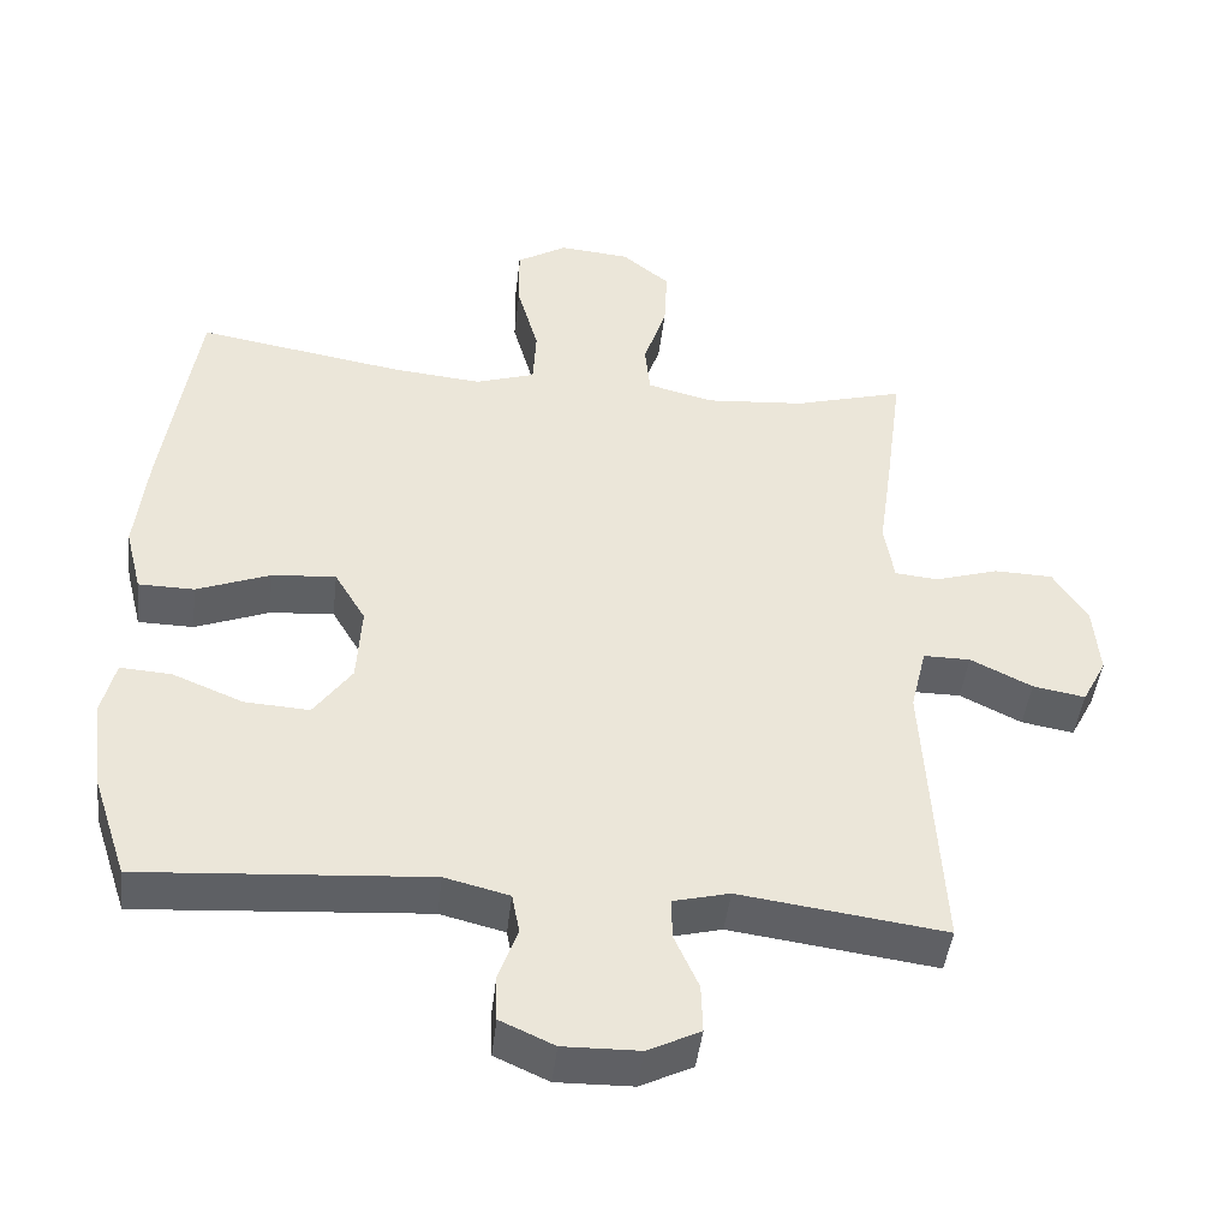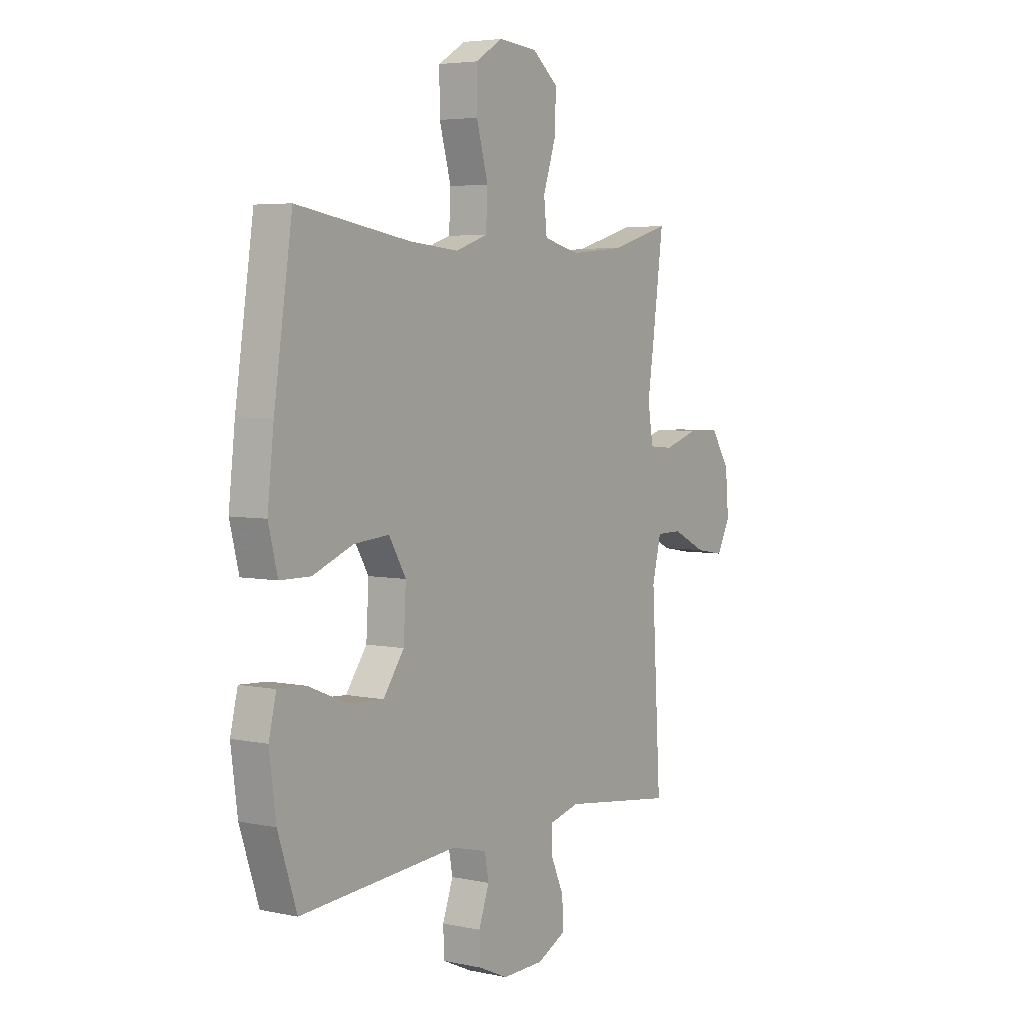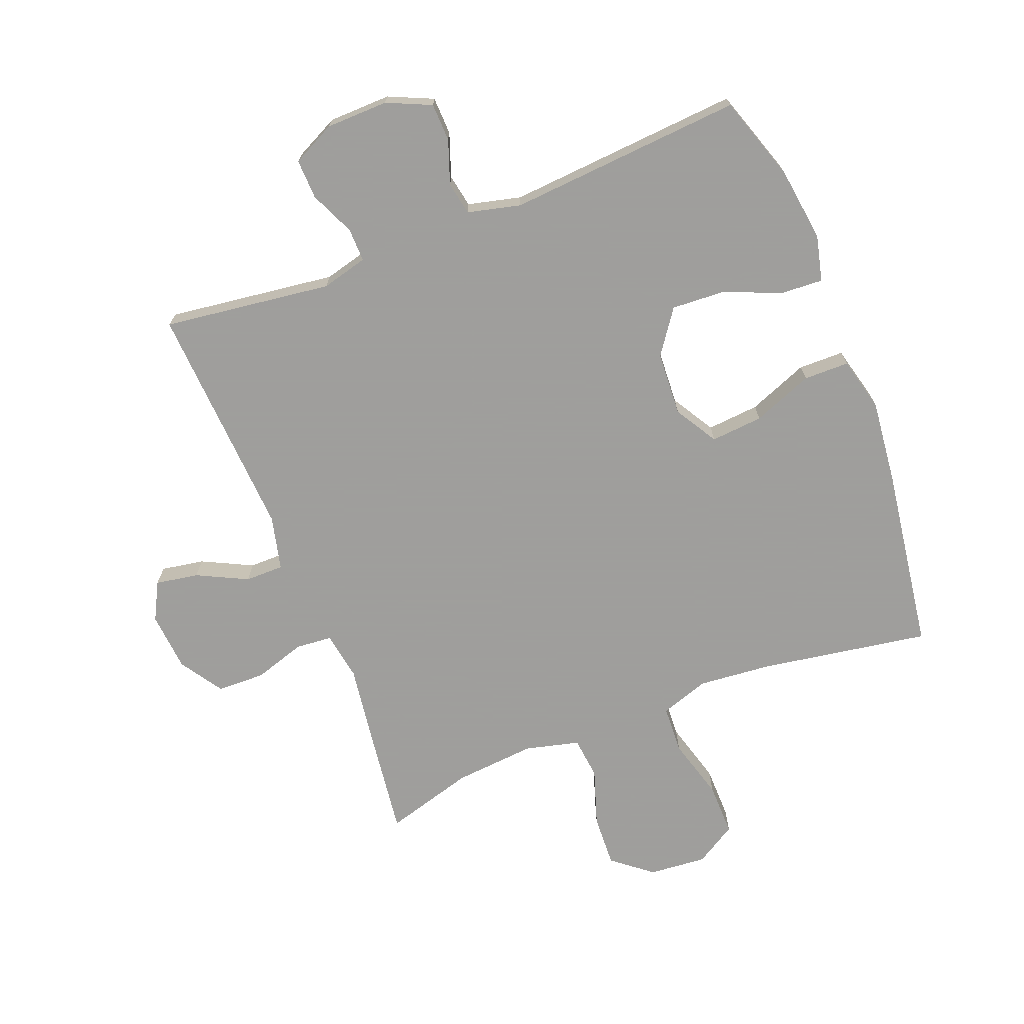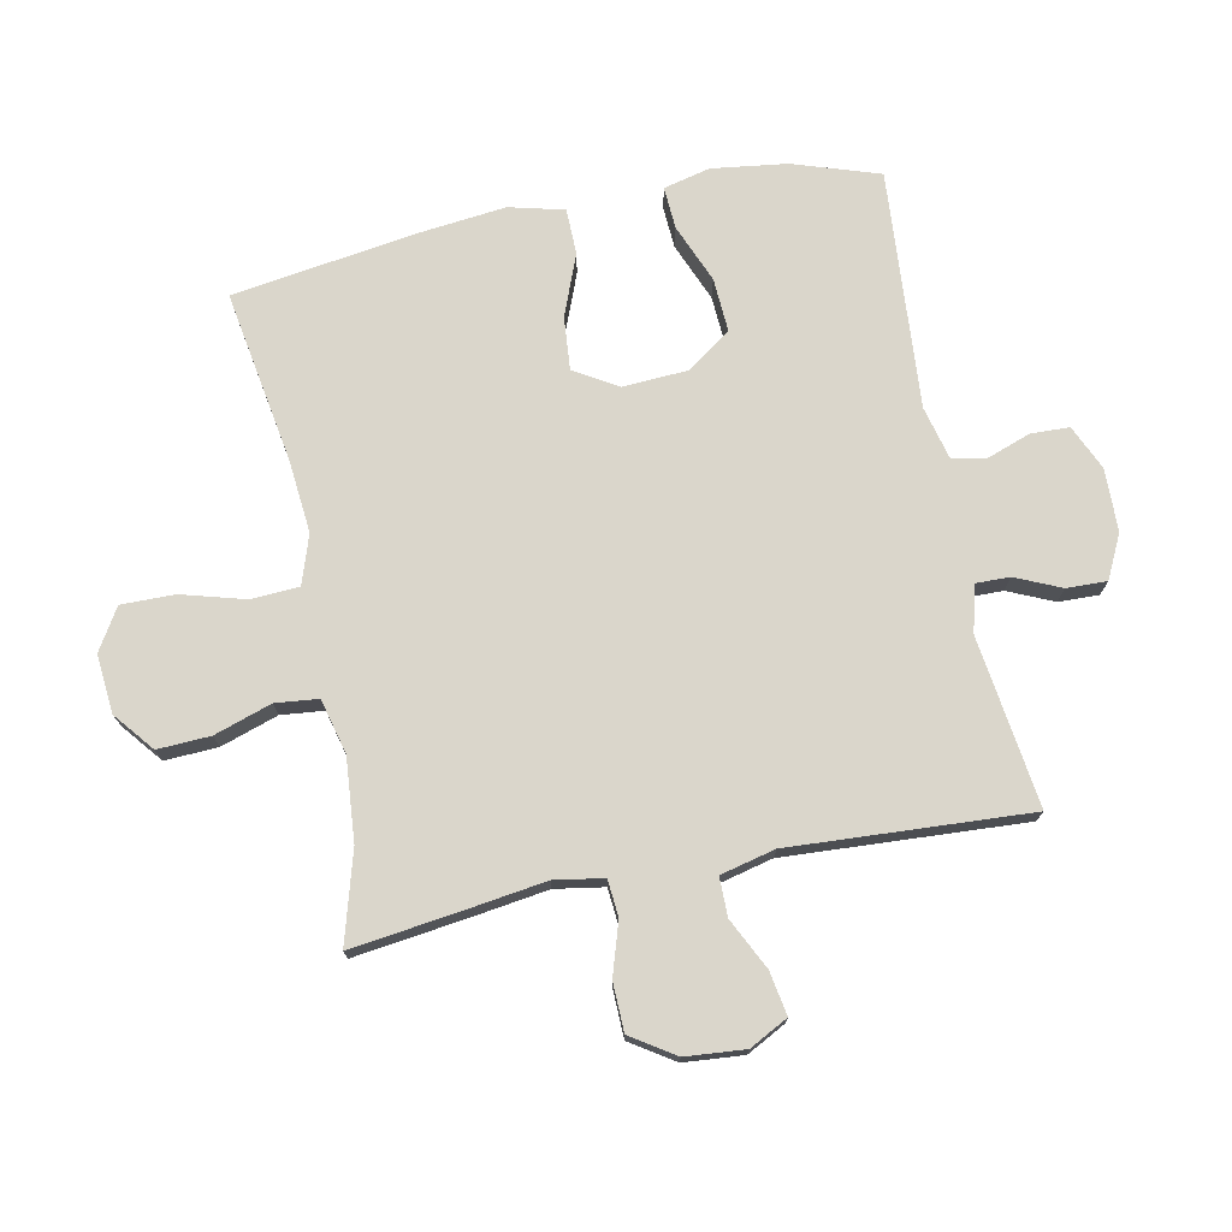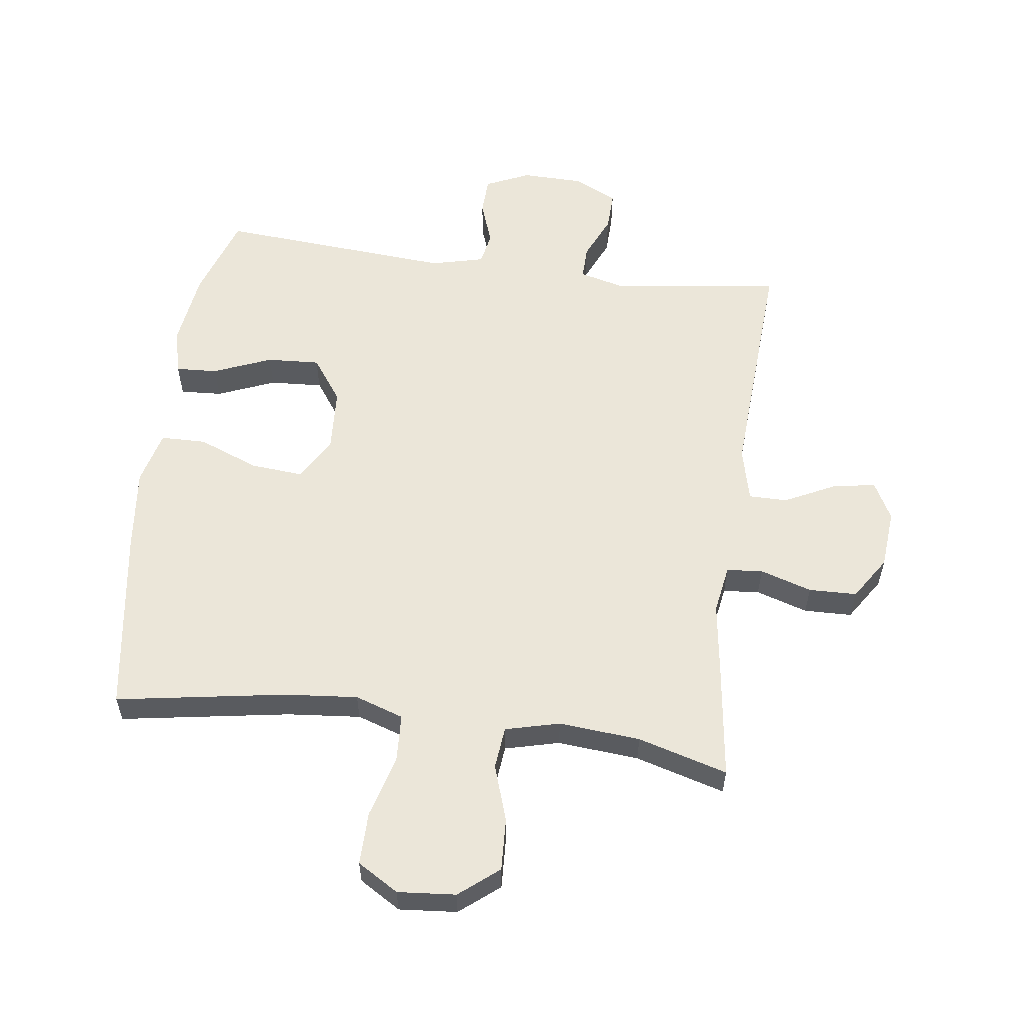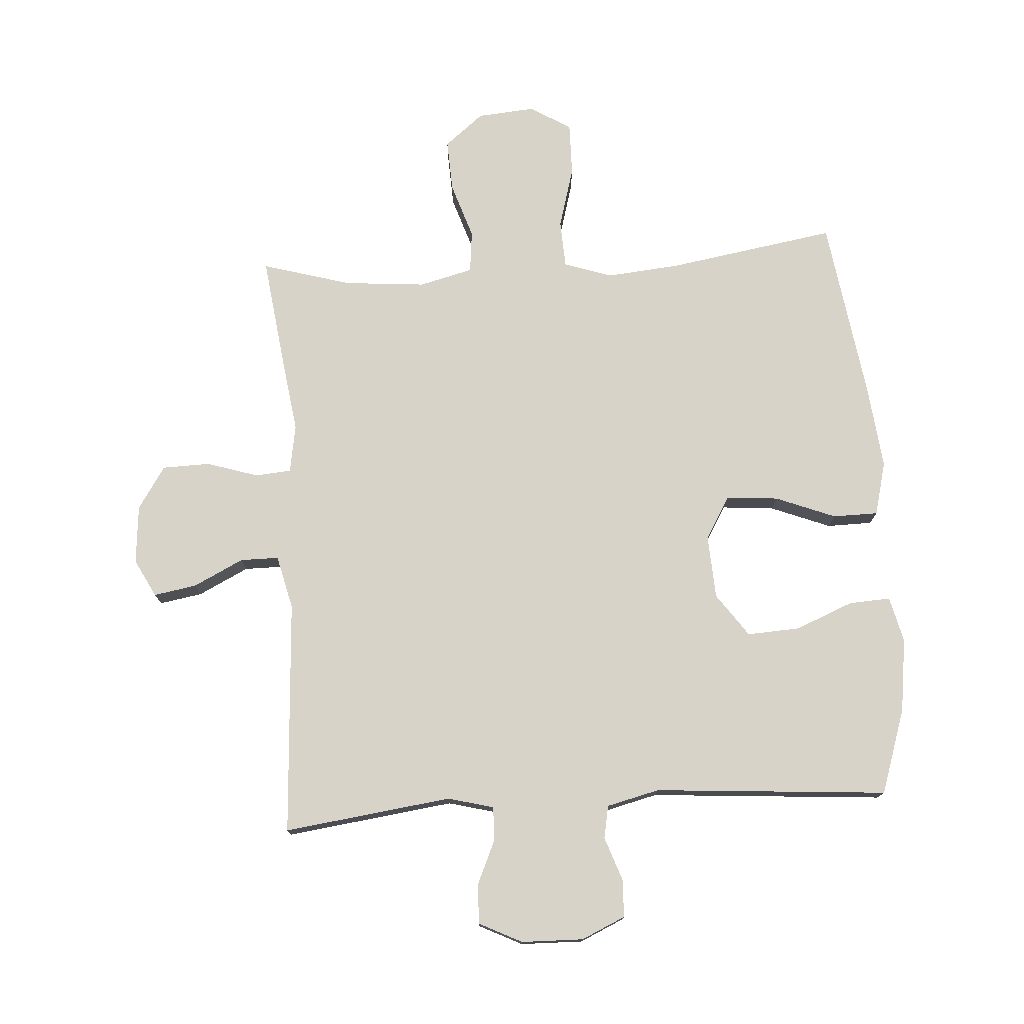
<metadata>
{"format":"obj","ext":"obj","renderer":"f3d","projection":"perspective","resolution":1024,"background":"white","views":[{"elev":-45.0,"azim":-6.6,"up":"+Z"},{"elev":4.7,"azim":-55.9,"up":"+Z"},{"elev":-71.1,"azim":-158.5,"up":"+Y"},{"elev":73.9,"azim":78.6,"up":"+Y"},{"elev":57.4,"azim":7.6,"up":"+Y"},{"elev":76.0,"azim":176.4,"up":"+Y"}]}
</metadata>
<code>
v 0.5 0.07 -0.5
v 0.229 0.07 -0.464
v 0.155 0.07 -0.483
v 0.156 0.07 -0.537
v 0.188 0.07 -0.609
v 0.19 0.07 -0.673
v 0.121 0.07 -0.707
v 0.021 0.07 -0.709
v -0.05 0.07 -0.677
v -0.052 0.07 -0.616
v -0.027 0.07 -0.546
v -0.037 0.07 -0.493
v -0.122 0.07 -0.472
v -0.5 0.07 -0.5
v -0.545 0.07 -0.364
v -0.561 0.07 -0.244
v -0.543 0.07 -0.17
v -0.476 0.07 -0.174
v -0.383 0.07 -0.212
v -0.298 0.07 -0.217
v -0.248 0.07 -0.147
v -0.242 0.07 -0.044
v -0.283 0.07 0.025
v -0.367 0.07 0.018
v -0.464 0.07 -0.02
v -0.537 0.07 -0.019
v -0.559 0.07 0.068
v -0.544 0.07 0.204
v -0.5 0.07 0.5
v -0.228 0.07 0.455
v -0.11 0.07 0.444
v -0.032 0.07 0.47
v -0.028 0.07 0.547
v -0.056 0.07 0.647
v -0.057 0.07 0.732
v 0.009 0.07 0.772
v 0.102 0.07 0.764
v 0.165 0.07 0.713
v 0.161 0.07 0.629
v 0.131 0.07 0.538
v 0.138 0.07 0.47
v 0.225 0.07 0.448
v 0.356 0.07 0.459
v 0.5 0.07 0.5
v 0.476 0.07 0.318
v 0.459 0.07 0.199
v 0.472 0.07 0.121
v 0.53 0.07 0.116
v 0.613 0.07 0.142
v 0.69 0.07 0.14
v 0.735 0.07 0.071
v 0.743 0.07 -0.024
v 0.711 0.07 -0.085
v 0.642 0.07 -0.073
v 0.561 0.07 -0.033
v 0.499 0.07 -0.033
v 0.478 0.07 -0.12
v 0.5 0 -0.5
v 0.229 0 -0.464
v 0.155 0 -0.483
v 0.156 0 -0.537
v 0.188 0 -0.609
v 0.19 0 -0.673
v 0.121 0 -0.707
v 0.021 0 -0.709
v -0.05 0 -0.677
v -0.052 0 -0.616
v -0.027 0 -0.546
v -0.037 0 -0.493
v -0.122 0 -0.472
v -0.5 0 -0.5
v -0.545 0 -0.364
v -0.561 0 -0.244
v -0.543 0 -0.17
v -0.476 0 -0.174
v -0.383 0 -0.212
v -0.298 0 -0.217
v -0.248 0 -0.147
v -0.242 0 -0.044
v -0.283 0 0.025
v -0.367 0 0.018
v -0.464 0 -0.02
v -0.537 0 -0.019
v -0.559 0 0.068
v -0.544 0 0.204
v -0.5 0 0.5
v -0.228 0 0.455
v -0.11 0 0.444
v -0.032 0 0.47
v -0.028 0 0.547
v -0.056 0 0.647
v -0.057 0 0.732
v 0.009 0 0.772
v 0.102 0 0.764
v 0.165 0 0.713
v 0.161 0 0.629
v 0.131 0 0.538
v 0.138 0 0.47
v 0.225 0 0.448
v 0.356 0 0.459
v 0.5 0 0.5
v 0.476 0 0.318
v 0.459 0 0.199
v 0.472 0 0.121
v 0.53 0 0.116
v 0.613 0 0.142
v 0.69 0 0.14
v 0.735 0 0.071
v 0.743 0 -0.024
v 0.711 0 -0.085
v 0.642 0 -0.073
v 0.561 0 -0.033
v 0.499 0 -0.033
v 0.478 0 -0.12
f 52 53 54 55
f 52 55 56
f 51 52 56
f 48 49 50 51
f 47 48 51 56
f 43 44 45 46
f 42 43 46 47
f 41 42 47 56
f 37 38 39 40
f 37 40 41
f 36 37 41
f 33 34 35 36
f 32 33 36 41
f 31 32 41 56
f 27 28 29 30
f 24 25 26 27
f 23 24 27 30
f 22 23 30 31
f 16 17 18 19
f 16 19 20
f 13 14 15 16
f 12 13 16 20
f 8 9 10 11
f 8 11 12
f 7 8 12
f 4 5 6 7
f 3 4 7 12
f 2 3 12 20
f 57 1 2 20
f 21 22 31 56
f 20 21 56 57
f 112 111 110 109
f 113 112 109
f 113 109 108
f 108 107 106 105
f 113 108 105 104
f 103 102 101 100
f 104 103 100 99
f 113 104 99 98
f 97 96 95 94
f 98 97 94
f 98 94 93
f 93 92 91 90
f 98 93 90 89
f 113 98 89 88
f 87 86 85 84
f 84 83 82 81
f 87 84 81 80
f 88 87 80 79
f 76 75 74 73
f 77 76 73
f 73 72 71 70
f 77 73 70 69
f 68 67 66 65
f 69 68 65
f 69 65 64
f 64 63 62 61
f 69 64 61 60
f 77 69 60 59
f 77 59 58 114
f 113 88 79 78
f 114 113 78 77
f 1 58 59 2
f 2 59 60 3
f 3 60 61 4
f 4 61 62 5
f 5 62 63 6
f 6 63 64 7
f 7 64 65 8
f 8 65 66 9
f 9 66 67 10
f 10 67 68 11
f 11 68 69 12
f 12 69 70 13
f 13 70 71 14
f 14 71 72 15
f 15 72 73 16
f 16 73 74 17
f 17 74 75 18
f 18 75 76 19
f 19 76 77 20
f 20 77 78 21
f 21 78 79 22
f 22 79 80 23
f 23 80 81 24
f 24 81 82 25
f 25 82 83 26
f 26 83 84 27
f 27 84 85 28
f 28 85 86 29
f 29 86 87 30
f 30 87 88 31
f 31 88 89 32
f 32 89 90 33
f 33 90 91 34
f 34 91 92 35
f 35 92 93 36
f 36 93 94 37
f 37 94 95 38
f 38 95 96 39
f 39 96 97 40
f 40 97 98 41
f 41 98 99 42
f 42 99 100 43
f 43 100 101 44
f 44 101 102 45
f 45 102 103 46
f 46 103 104 47
f 47 104 105 48
f 48 105 106 49
f 49 106 107 50
f 50 107 108 51
f 51 108 109 52
f 52 109 110 53
f 53 110 111 54
f 54 111 112 55
f 55 112 113 56
f 56 113 114 57
f 57 114 58 1

</code>
